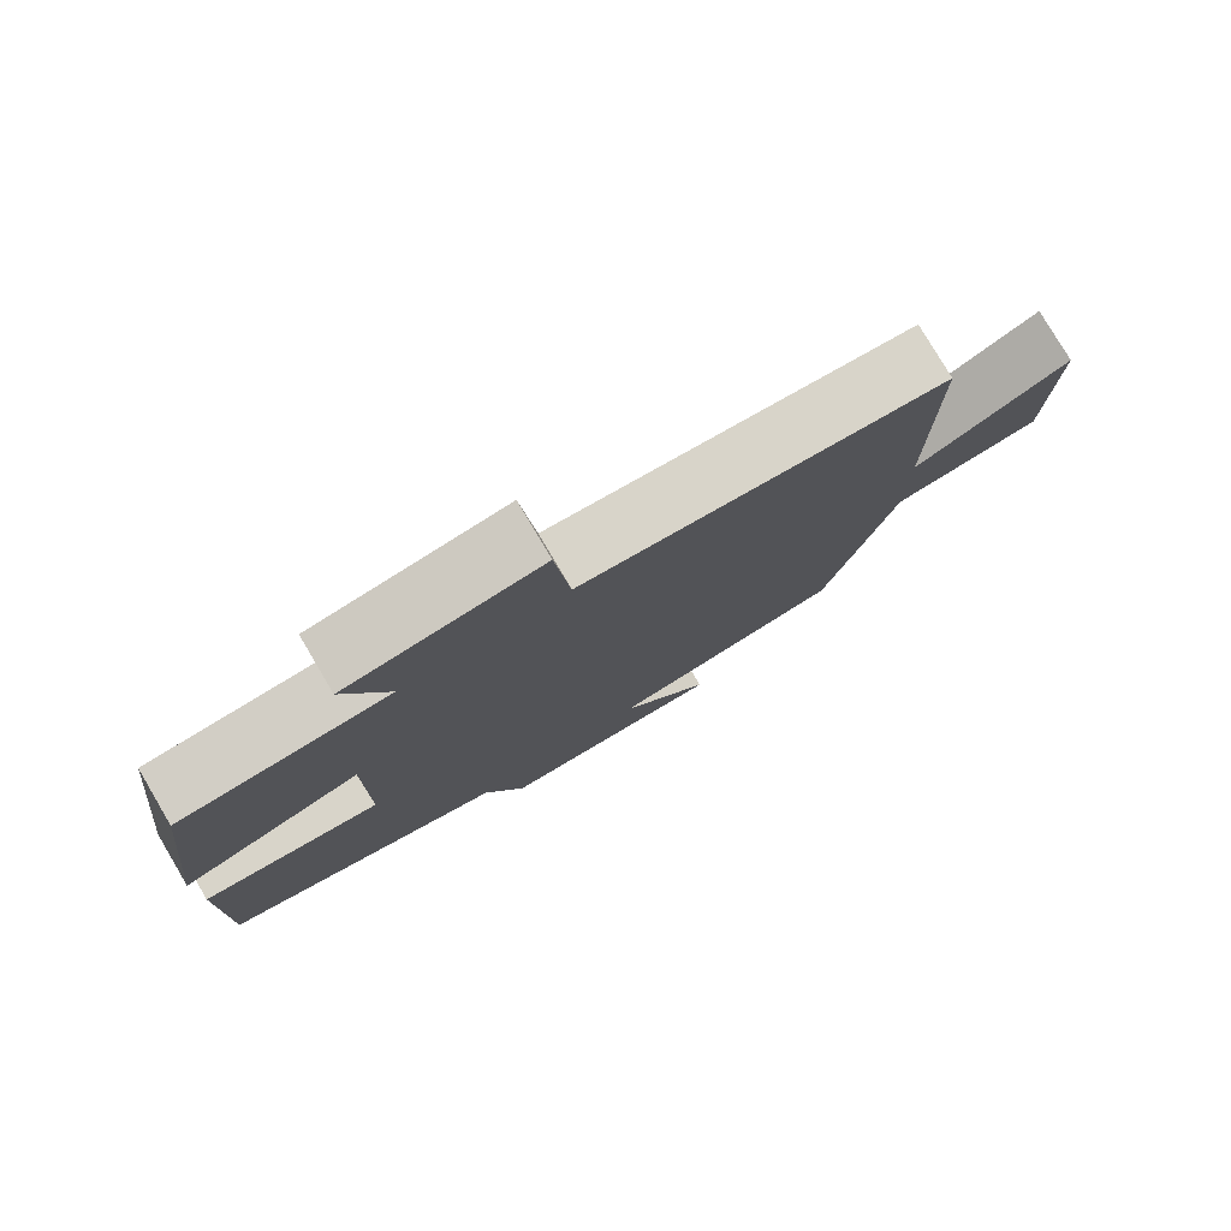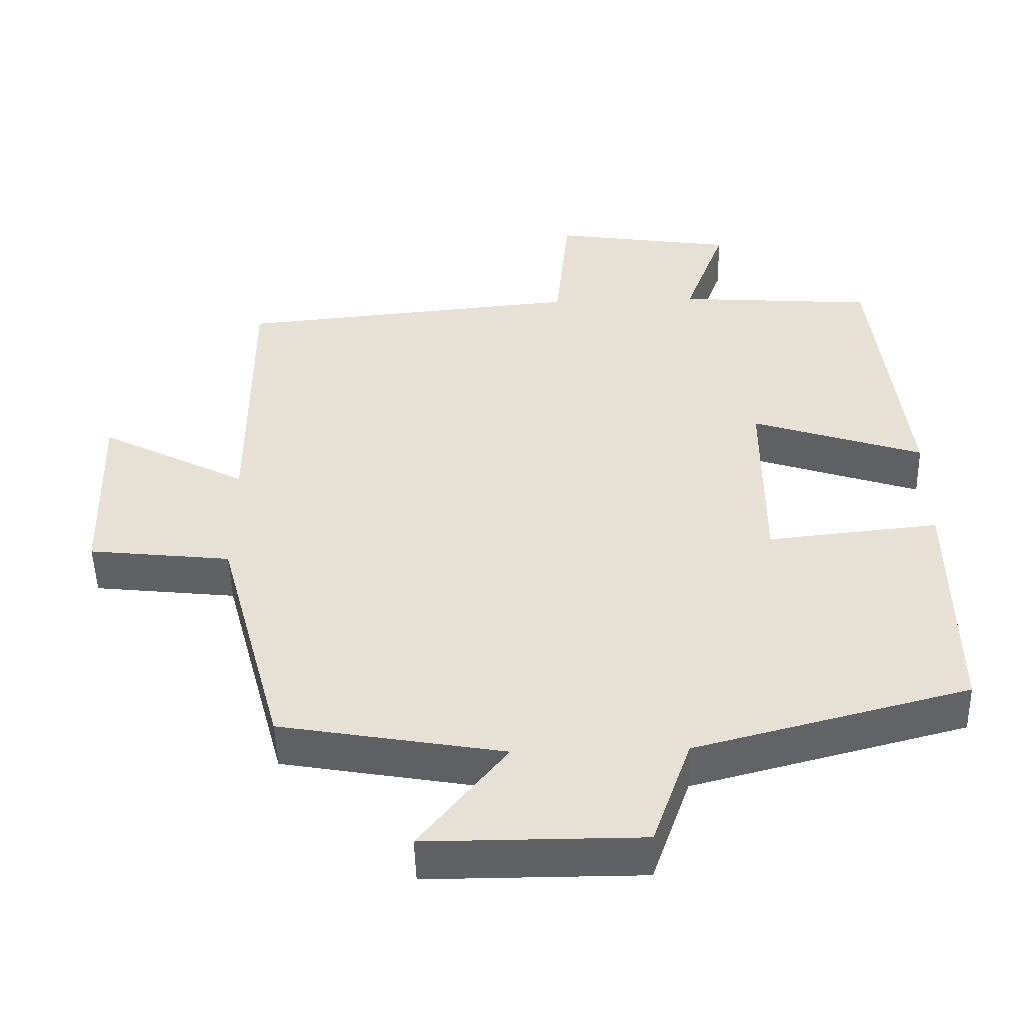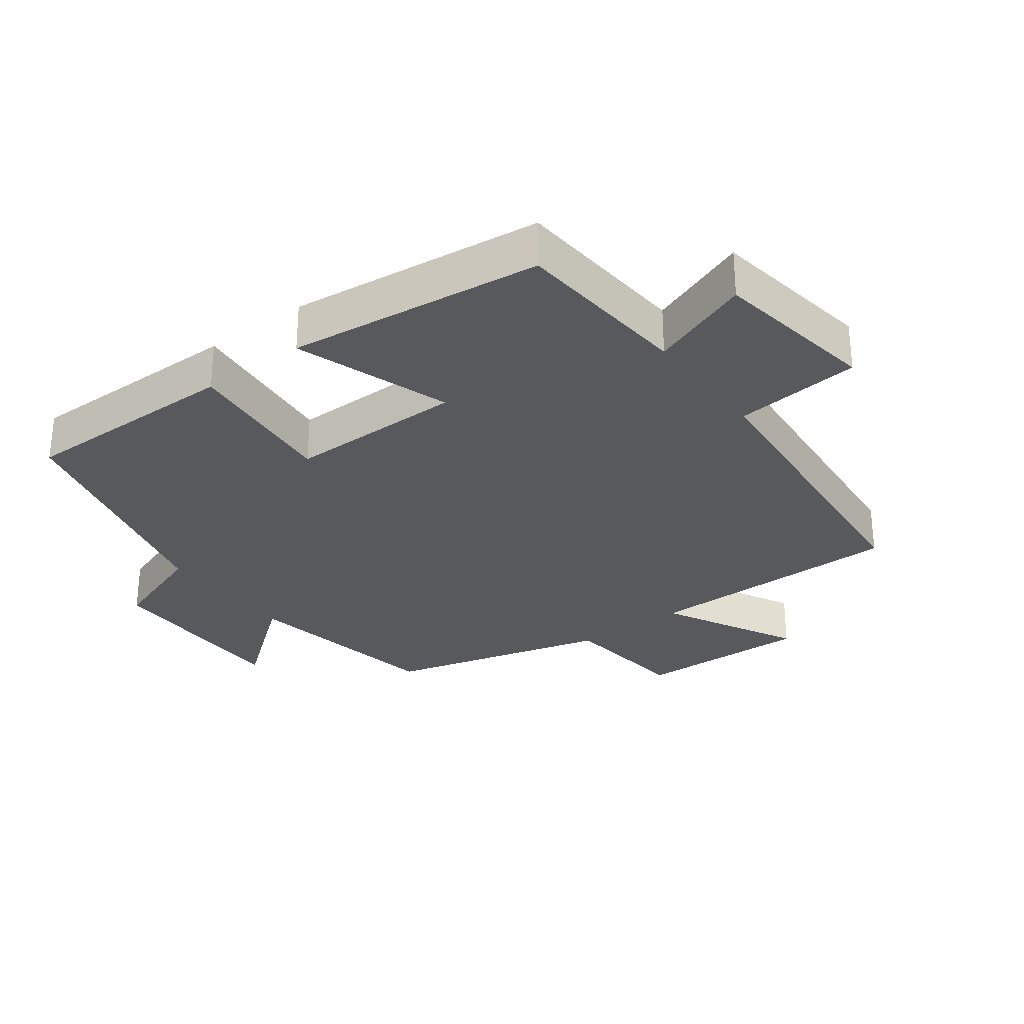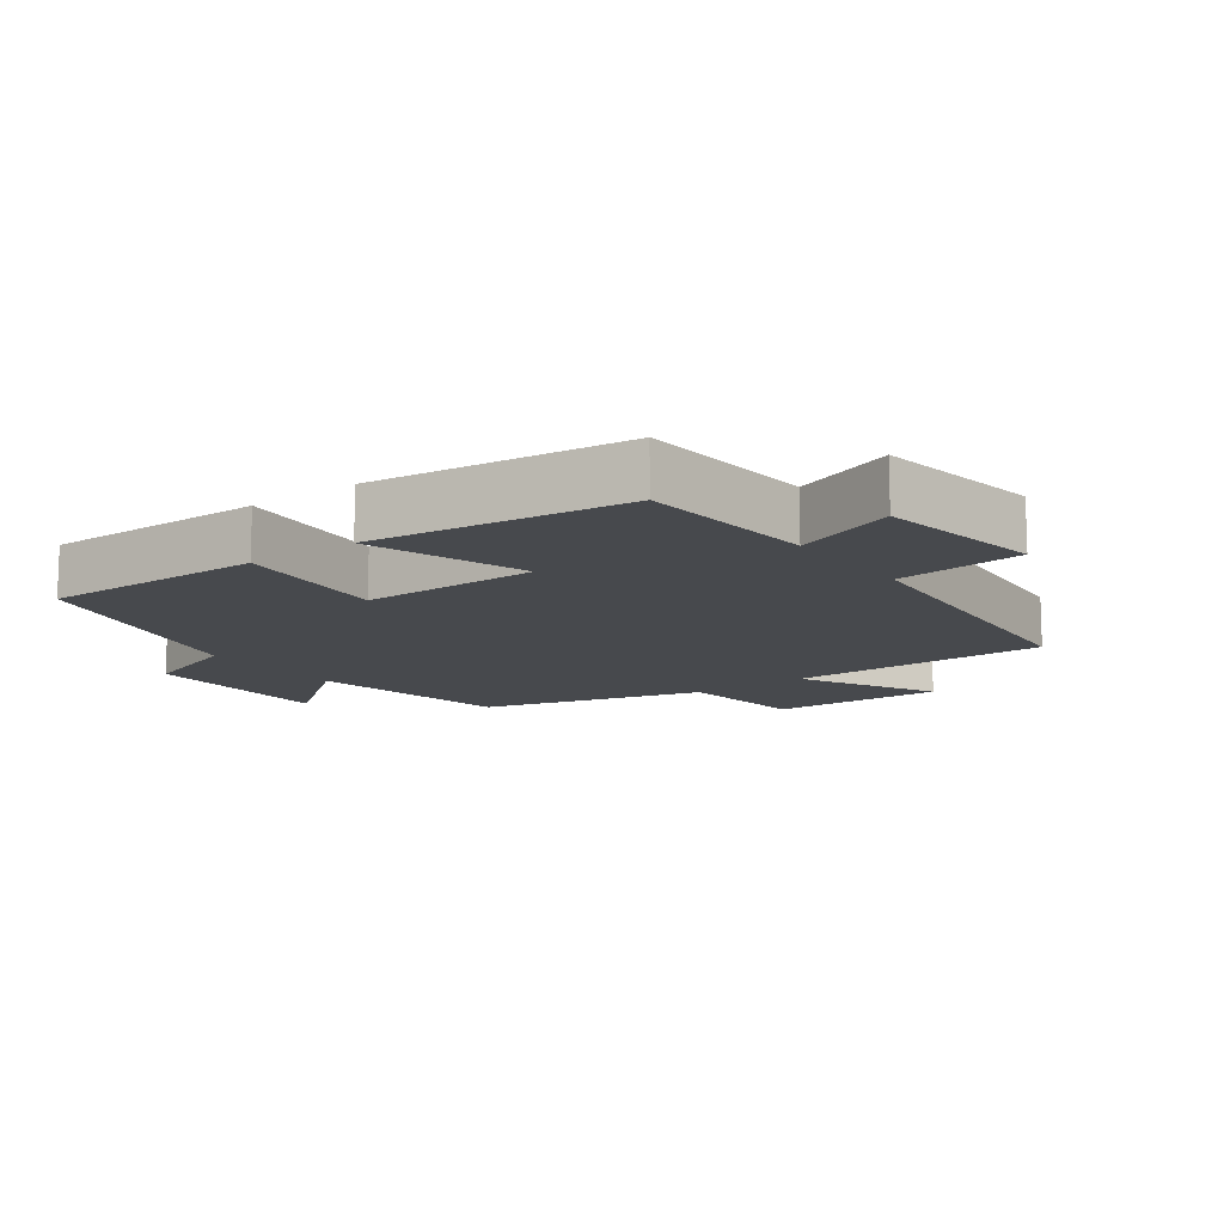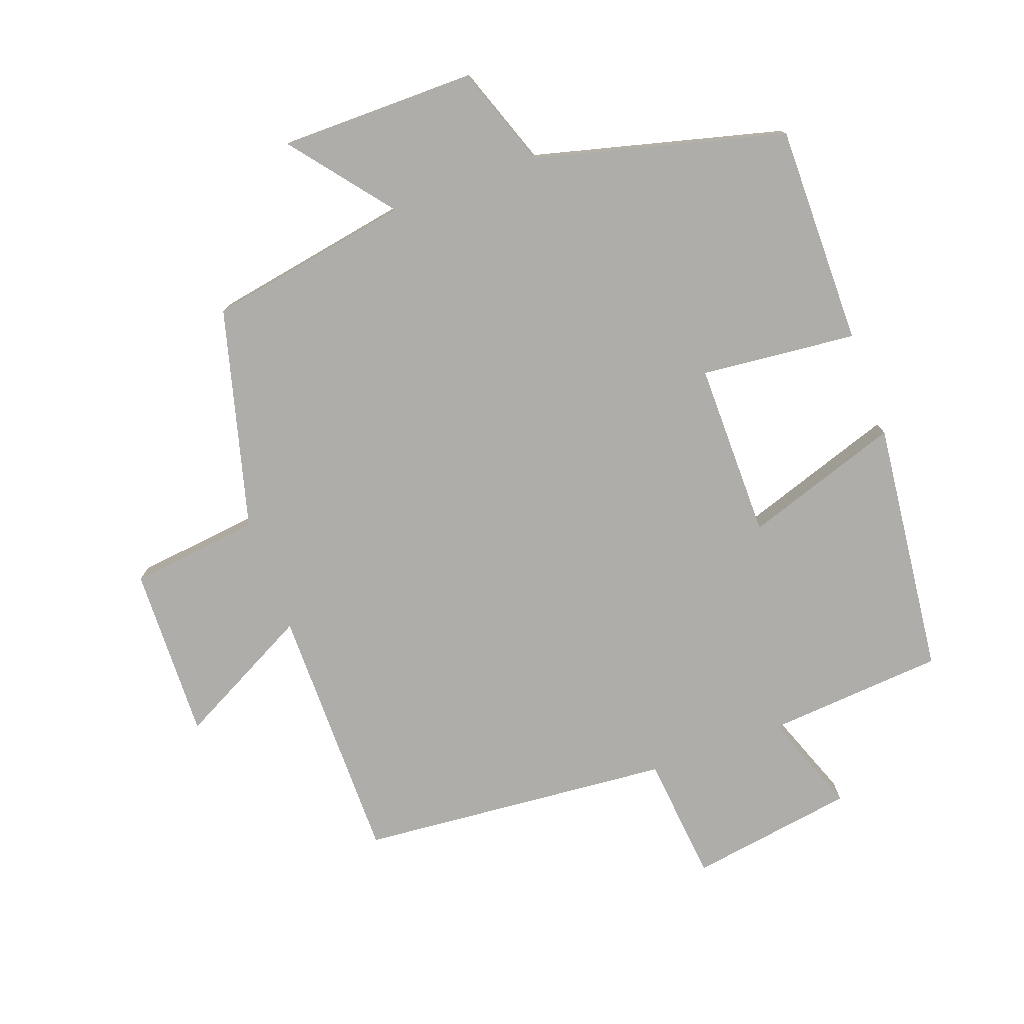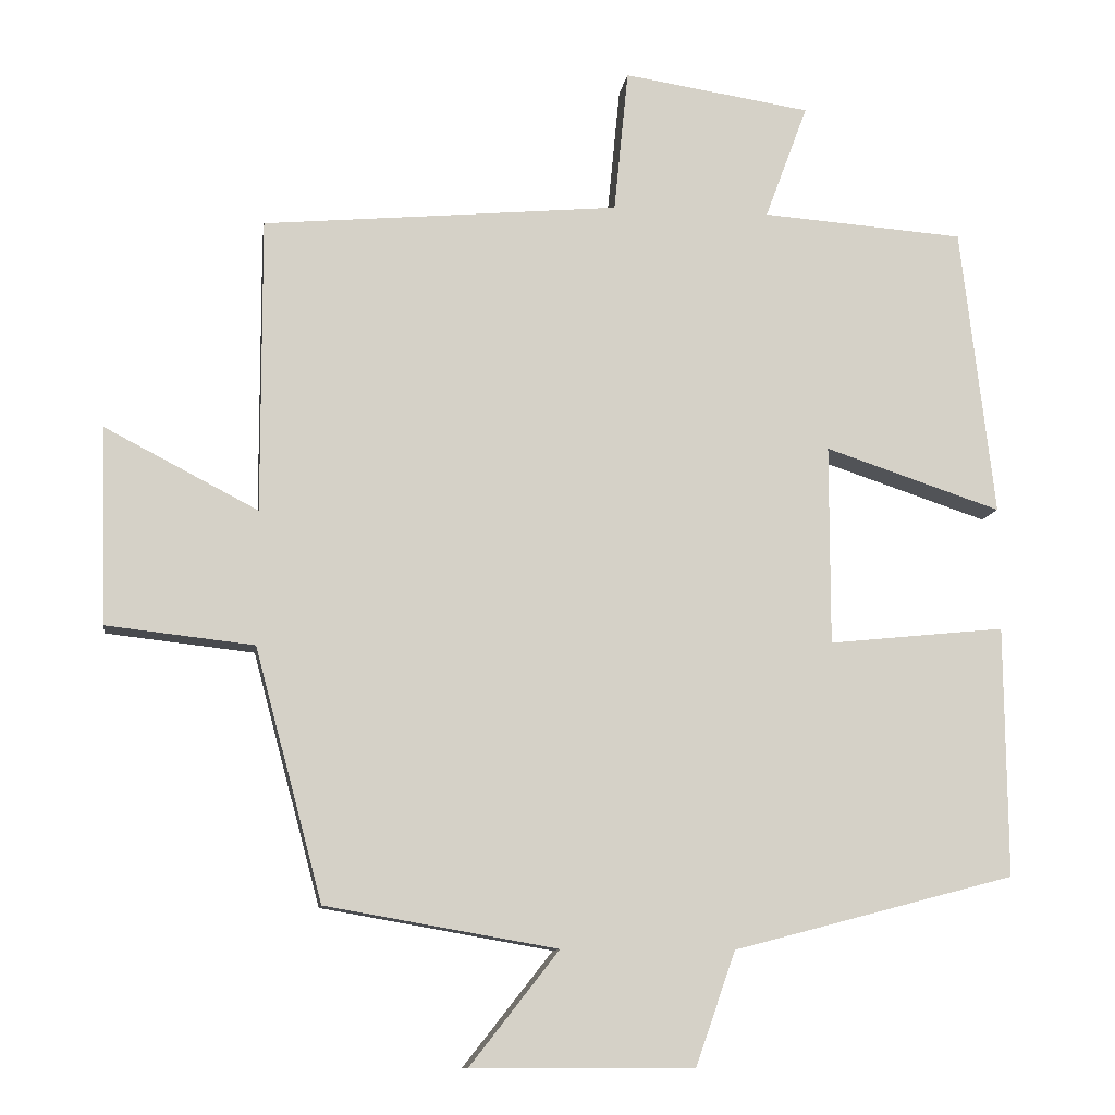
<metadata>
{"format":"obj","ext":"obj","renderer":"f3d","projection":"perspective","resolution":1024,"background":"white","views":[{"elev":78.8,"azim":-30.6,"up":"+Z"},{"elev":-50.0,"azim":-178.5,"up":"+Z"},{"elev":-29.5,"azim":-53.1,"up":"+Y"},{"elev":-12.4,"azim":-53.6,"up":"+Y"},{"elev":-77.1,"azim":-159.8,"up":"+Y"},{"elev":-10.3,"azim":172.0,"up":"+Z"}]}
</metadata>
<code>
v 0.41 0.07 -0.446
v 0.102 0.07 -0.5
v 0.221 0.07 -0.651
v -0.075 0.07 -0.651
v -0.128 0.07 -0.5
v -0.503 0.07 -0.402
v -0.5 0.07 -0.069
v -0.265 0.07 -0.093
v -0.265 0.07 0.173
v -0.5 0.07 0.095
v -0.455 0.07 0.48
v -0.185 0.07 0.5
v -0.242 0.07 0.653
v 0.008 0.07 0.691
v 0.027 0.07 0.5
v 0.501 0.07 0.457
v 0.5 0.07 0.066
v 0.704 0.07 0.172
v 0.696 0.07 -0.09
v 0.5 0.07 -0.112
v 0.41 0 -0.446
v 0.102 0 -0.5
v 0.221 0 -0.651
v -0.075 0 -0.651
v -0.128 0 -0.5
v -0.503 0 -0.402
v -0.5 0 -0.069
v -0.265 0 -0.093
v -0.265 0 0.173
v -0.5 0 0.095
v -0.455 0 0.48
v -0.185 0 0.5
v -0.242 0 0.653
v 0.008 0 0.691
v 0.027 0 0.5
v 0.501 0 0.457
v 0.5 0 0.066
v 0.704 0 0.172
v 0.696 0 -0.09
v 0.5 0 -0.112
f 17 18 19 20
f 17 20 1 2
f 15 16 17 2
f 12 13 14 15
f 12 15 2
f 9 10 11 12
f 8 9 12 2
f 5 6 7 8
f 4 5 8
f 2 3 4 8
f 40 39 38 37
f 22 21 40 37
f 22 37 36 35
f 35 34 33 32
f 22 35 32
f 32 31 30 29
f 22 32 29 28
f 28 27 26 25
f 28 25 24
f 28 24 23 22
f 1 21 22 2
f 2 22 23 3
f 3 23 24 4
f 4 24 25 5
f 5 25 26 6
f 6 26 27 7
f 7 27 28 8
f 8 28 29 9
f 9 29 30 10
f 10 30 31 11
f 11 31 32 12
f 12 32 33 13
f 13 33 34 14
f 14 34 35 15
f 15 35 36 16
f 16 36 37 17
f 17 37 38 18
f 18 38 39 19
f 19 39 40 20
f 20 40 21 1

</code>
